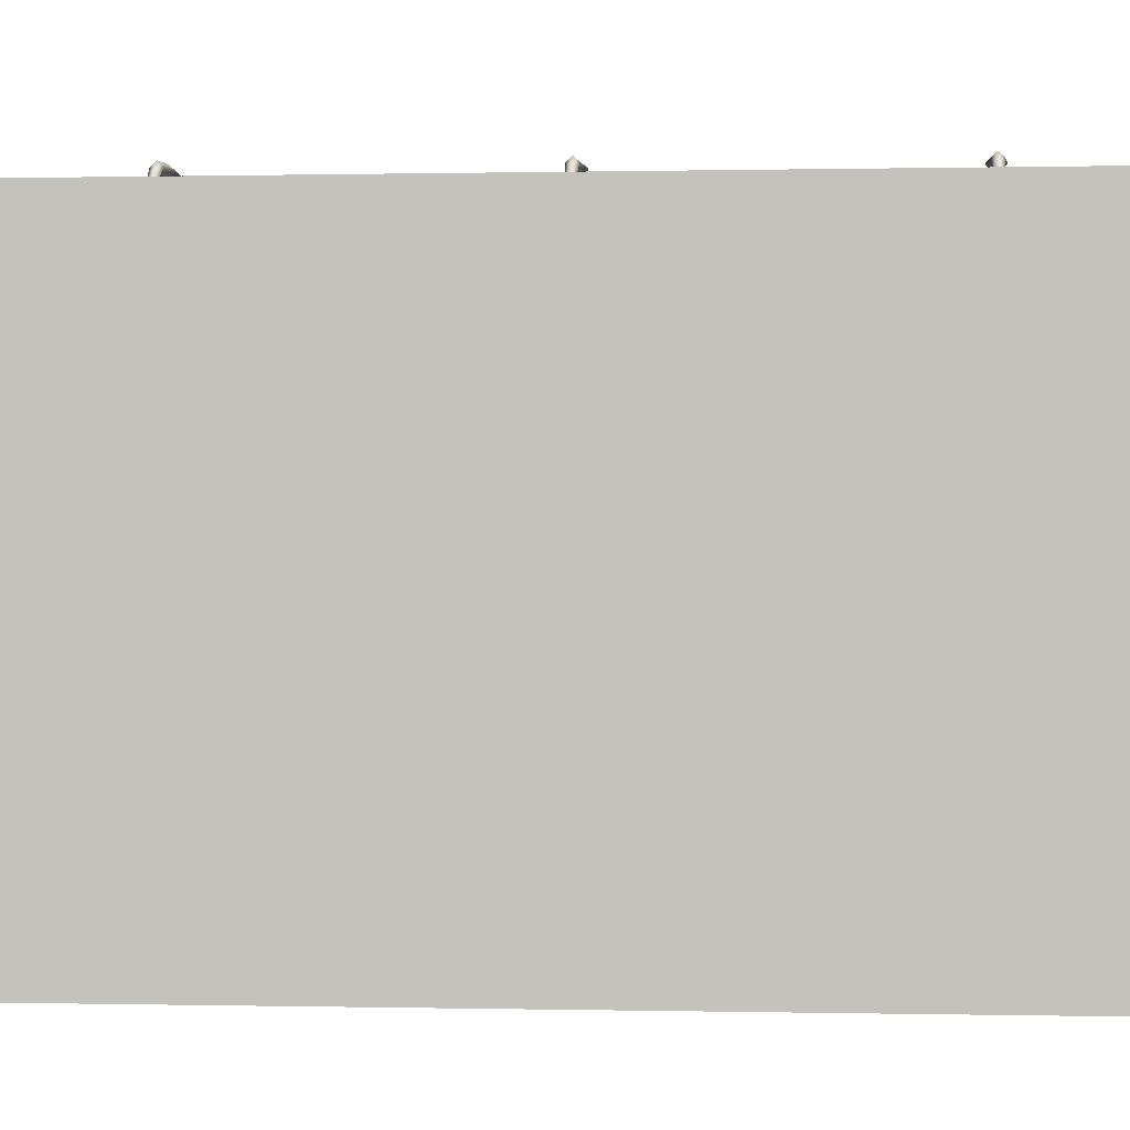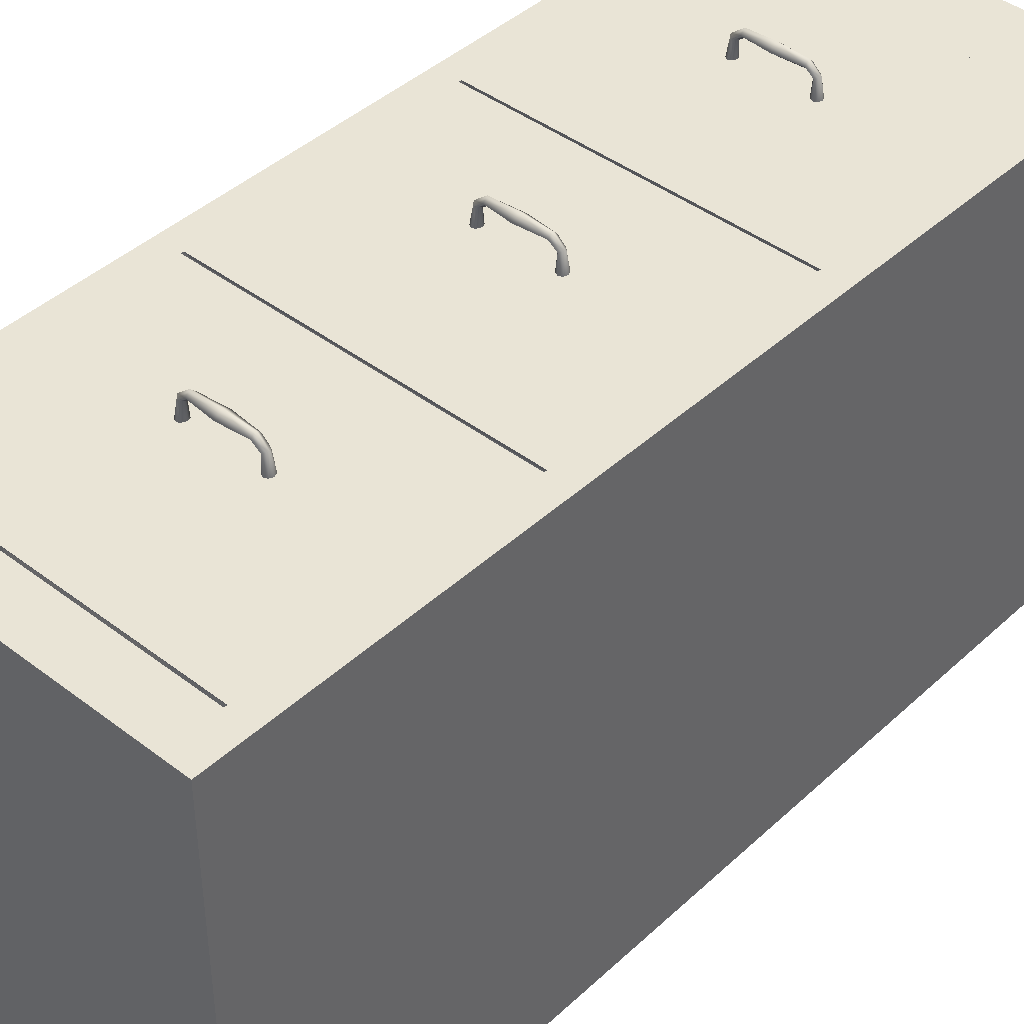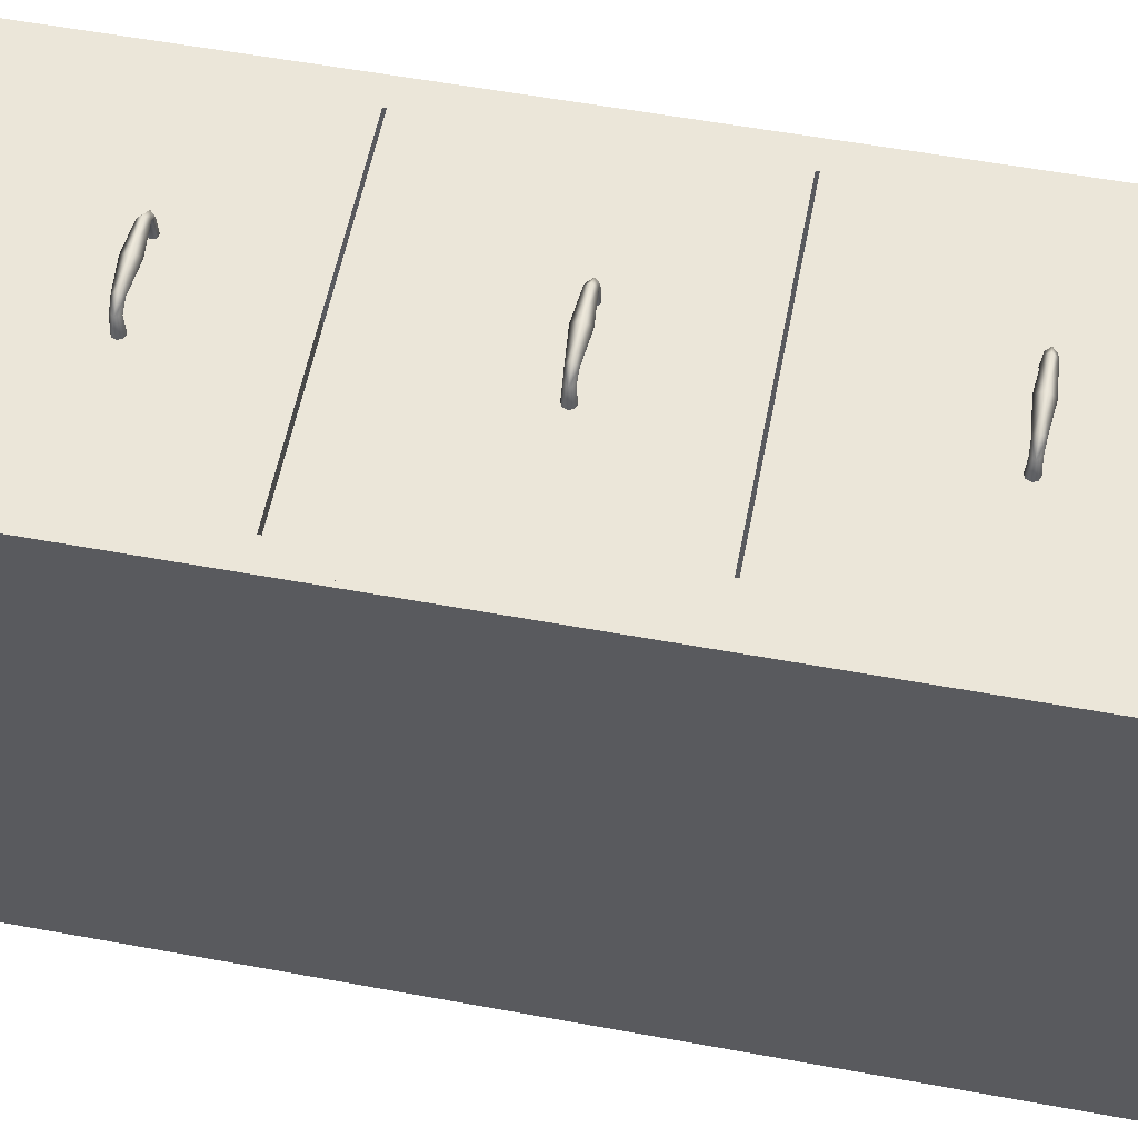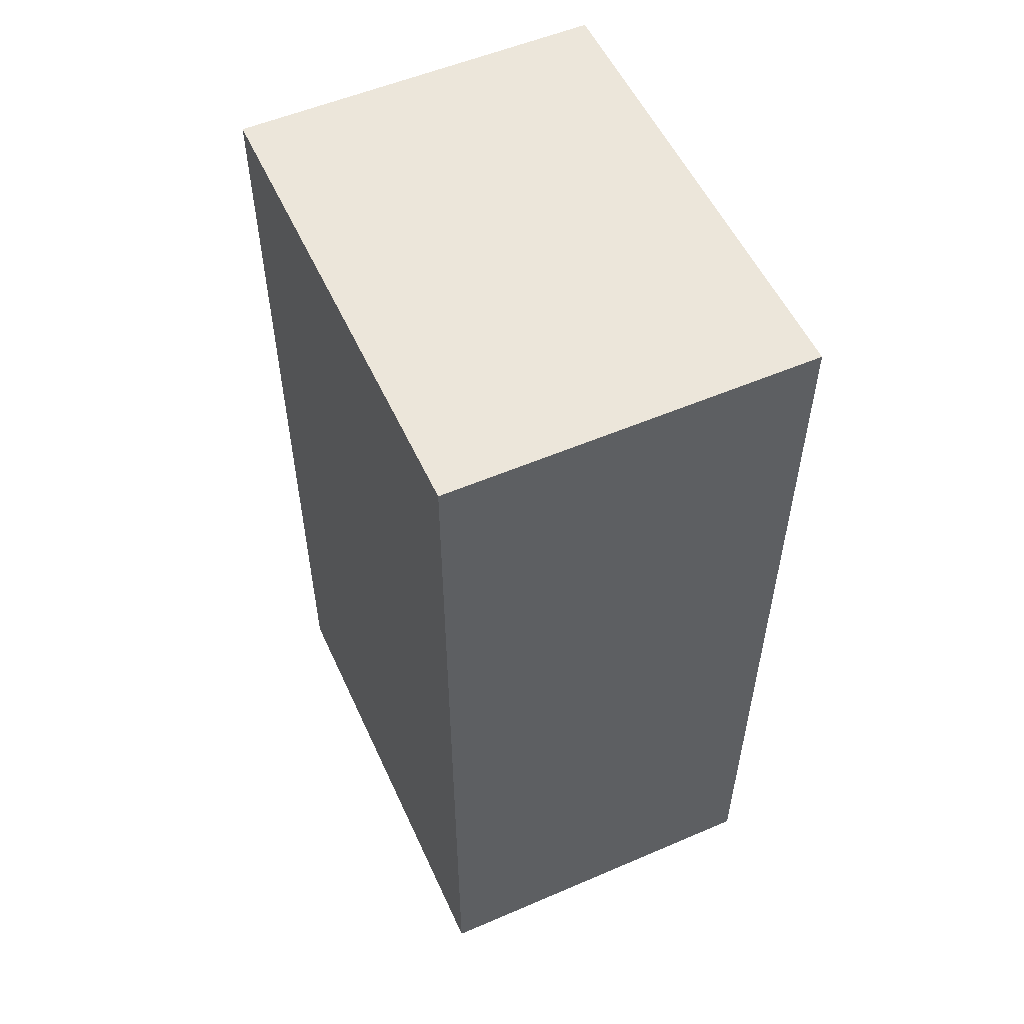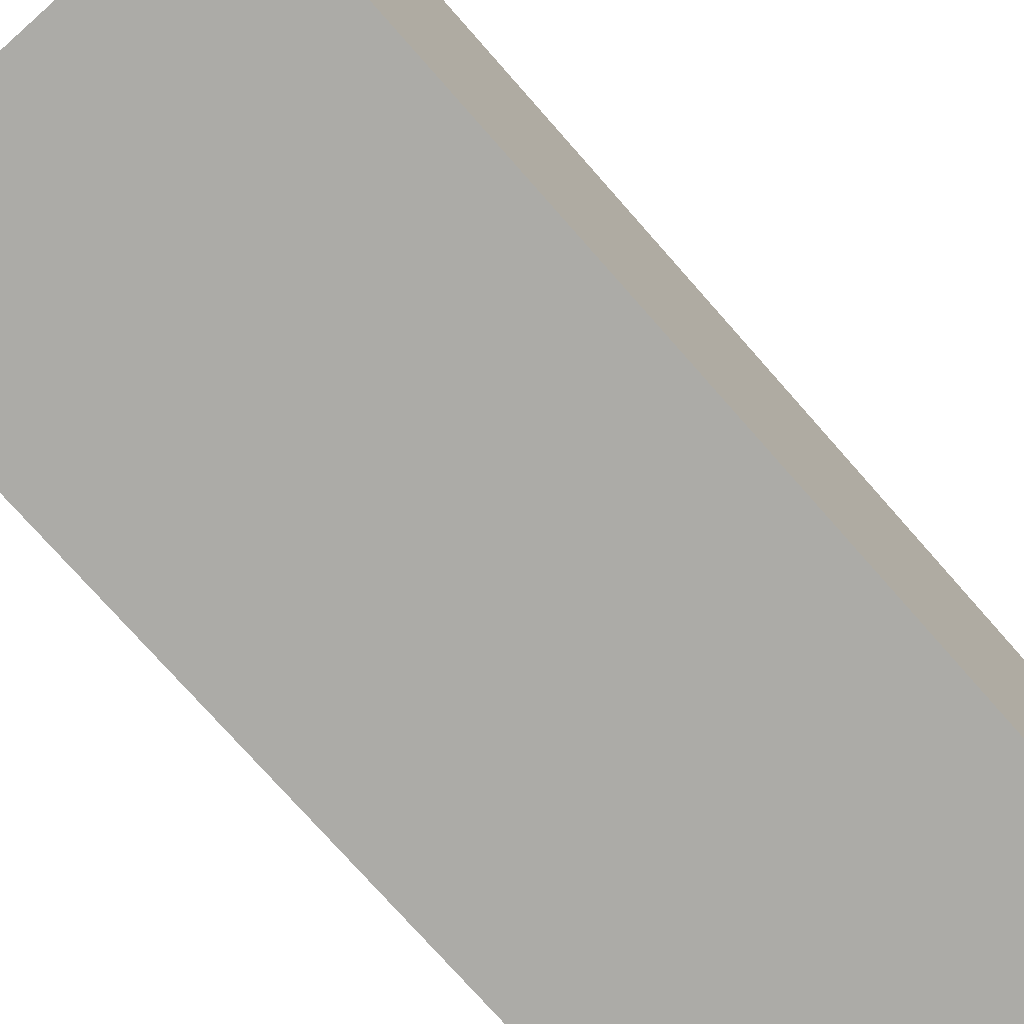
<metadata>
{"format":"obj","ext":"obj","renderer":"f3d","projection":"perspective","resolution":1024,"background":"white","views":[{"elev":-0.0,"azim":-84.6,"up":"+Z"},{"elev":42.4,"azim":-137.6,"up":"+Z"},{"elev":56.4,"azim":-79.1,"up":"+Z"},{"elev":54.5,"azim":155.6,"up":"+Y"},{"elev":-76.2,"azim":41.5,"up":"+Z"}]}
</metadata>
<code>
o metal_file_cabinet_metal_file_cabinet.001
v -0.0432 1.041 0.005572
v -0.0432 1.094 0.005572
v 0.0432 1.094 0.005572
v 0.0432 1.041 0.005572
v 0.05005 0.9553 0.005
v 0.05005 0.9419 0.005
v -0.05 0.9548 0.005
v -0.05 0.9412 0.005
v 0.04393 0.948 0.005
v -0.04371 0.948 0.005
v 0.05614 0.948 0.005
v -0.05628 0.948 0.005
v 0.05358 0.948 0.02933
v -0.05358 0.948 0.02933
v 0.04382 0.948 0.02629
v -0.04382 0.948 0.02629
v 0.04869 0.9534 0.02781
v 0.04869 0.9426 0.02781
v -0.04869 0.9534 0.02781
v -0.04869 0.9426 0.02781
v 0.03754 0.954 0.03678
v 0.03754 0.942 0.03678
v -0.03754 0.954 0.03678
v -0.03754 0.942 0.03678
v 0.03747 0.948 0.04267
v -0.03747 0.948 0.04267
v 0.03762 0.948 0.03089
v -0.03762 0.948 0.03089
v -0 0.948 0.02885
v -0 0.9576 0.03669
v -0 0.9384 0.03669
v -0 0.948 0.04452
v 0.2083 0.8675 -0.605
v -0.1972 1.037 -0.6075
v 0.1972 1.037 -0.6075
v -0.2083 0.8675 -0.605
v 0.1972 1.037 -0.005
v 0.1972 0.8726 -0.005
v 0.1972 0.8726 -0.6025
v 0.2082 0.8525 -0.005
v 0.2135 0.8465 0.005
v -0.2135 0.8465 0.005
v -0.2082 0.8525 -0.005
v 0.2082 1.141 -0.005
v 0.2135 1.147 0.005
v -0.2135 1.147 0.005
v -0.2082 1.141 -0.005
v -0.2083 1.035 -0.605
v -0.1972 0.8726 -0.005
v -0.2082 1.141 -0.005
v -0.2135 1.147 0.005
v 0.2135 1.147 0.005
v 0.2082 1.141 -0.005
v -0.2082 0.8525 -0.005
v -0.2135 0.8465 0.005
v 0.2135 0.8465 0.005
v 0.2082 0.8525 -0.005
v -0.2082 1.141 -0.005
v -0.2135 1.147 0.005
v 0.2135 1.147 0.005
v 0.2082 1.141 -0.005
v -0.2082 0.8525 -0.005
v -0.2135 0.8465 0.005
v 0.2135 0.8465 0.005
v 0.2082 0.8525 -0.005
v -0.2083 1.035 -0.005
v -0.1972 1.037 -0.005
v 0.2083 1.035 -0.605
v -0.1972 0.8726 -0.6025
v 0.2083 1.035 -0.005
v 0.2083 0.8675 -0.005
v -0.2083 0.8675 -0.005
v 0.05438 0.9533 0.005
v 0.05423 0.9435 0.005
v 0.04646 0.9532 0.005
v 0.04551 0.9432 0.005
v -0.05427 0.9529 0.005
v -0.05427 0.9431 0.005
v -0.04534 0.9529 0.005
v -0.04534 0.9431 0.005
v 0.2103 0.1499 0.005
v -0.2103 0.1499 0.005
v -0.2103 0.4503 0.005
v -0.245 0.1002 0.005
v 0.245 0.1002 0.005
v -0.245 0.1002 -0.638
v 0.2103 0.4503 0.005
v 0.2103 0.8003 0.005
v -0.239 0.4502 -0.6323
v 0.2103 0.4999 0.005
v -0.2103 0.4999 0.005
v -0.2103 0.8003 0.005
v -0.2103 0.8499 0.005
v -0.2103 1.15 0.005
v 0.245 0.8002 -0.638
v 0.2103 0.8499 0.005
v 0.2103 1.15 0.005
v -0.245 0.8002 -0.638
v 0.245 0.8002 0.005
v -0.245 0.8002 0.005
v -0.245 0.4502 0.005
v 0.245 0.4502 0.005
v -0.245 0.4502 -0.638
v 0.245 0.4502 -0.638
v 0.245 0.1002 -0.638
v -0.239 0.8002 -0.6323
v -0.239 1.15 0.005
v -0.239 0.8002 0.005
v -0.239 0.4502 0.005
v -0.239 0.1002 -0.6323
v -0.239 0.1002 0.005
v 0.239 0.8002 -0.6323
v 0.239 1.15 0.005
v 0.239 0.8002 0.005
v 0.239 0.4502 0.005
v 0.239 0.4502 -0.6323
v 0.239 0.1002 -0.6323
v 0.239 0.1002 0.005
v 0.245 1.215 0.005
v -0.245 1.215 0.005
v -0.239 1.15 -0.007179
v 0.239 1.15 -0.007179
v -0.245 1.15 0.005
v 0.245 1.15 0.005
v -0.245 1.15 -0.638
v 0.245 1.15 -0.638
v -0.239 1.15 -0.6323
v 0.239 1.15 -0.6323
v 0.239 1.211 -0.007179
v -0.239 1.211 -0.007179
v 0.245 1.215 -0.638
v -0.245 1.215 -0.638
v -0.239 1.211 -0.6323
v 0.239 1.211 -0.6323
v 0.245 0.000163 0.005
v 0.245 0.000163 -0.638
v -0.245 0.000163 -0.638
v -0.245 0.000163 0.005
v 0.239 0.09391 -0.6323
v -0.239 0.09391 -0.6323
v 0.239 0.09391 -0.000331
v -0.239 0.09391 -0.000331
v -0.0432 0.6913 0.005572
v -0.0432 0.7444 0.005572
v 0.0432 0.7444 0.005572
v 0.0432 0.6913 0.005572
v 0.05005 0.6053 0.005
v 0.05005 0.5919 0.005
v -0.05 0.6048 0.005
v -0.05 0.5912 0.005
v 0.04393 0.598 0.005
v -0.04371 0.598 0.005
v 0.05614 0.598 0.005
v -0.05628 0.598 0.005
v 0.05358 0.598 0.02933
v -0.05358 0.598 0.02933
v 0.04382 0.598 0.02629
v -0.04382 0.598 0.02629
v 0.04869 0.6034 0.02781
v 0.04869 0.5926 0.02781
v -0.04869 0.6034 0.02781
v -0.04869 0.5926 0.02781
v 0.03754 0.604 0.03678
v 0.03754 0.592 0.03678
v -0.03754 0.604 0.03678
v -0.03754 0.592 0.03678
v 0.03747 0.598 0.04267
v -0.03747 0.598 0.04267
v 0.03762 0.598 0.03089
v -0.03762 0.598 0.03089
v 0 0.598 0.02885
v 0 0.6076 0.03669
v 0 0.5884 0.03669
v 0 0.598 0.04452
v 0.05438 0.6033 0.005
v 0.05423 0.5935 0.005
v 0.04646 0.6032 0.005
v 0.04551 0.5932 0.005
v -0.05427 0.6029 0.005
v -0.05427 0.5931 0.005
v -0.04534 0.6029 0.005
v -0.04534 0.5931 0.005
v 0.2082 0.5025 -0.005
v 0.2135 0.4965 0.005
v -0.2135 0.4965 0.005
v -0.2082 0.5025 -0.005
v 0.2082 0.7906 -0.005
v 0.2135 0.7965 0.005
v -0.2135 0.7965 0.005
v -0.2082 0.7906 -0.005
v 0.2082 0.5025 -0.005
v 0.2135 0.4965 0.005
v -0.2135 0.4965 0.005
v -0.2082 0.5025 -0.005
v 0.2082 0.7906 -0.005
v 0.2135 0.7965 0.005
v -0.2135 0.7965 0.005
v -0.2082 0.7906 -0.005
v -0.2082 0.7906 -0.005
v -0.2135 0.7965 0.005
v 0.2135 0.7965 0.005
v 0.2082 0.7906 -0.005
v -0.2082 0.5025 -0.005
v -0.2135 0.4965 0.005
v 0.2135 0.4965 0.005
v 0.2082 0.5025 -0.005
v -0.2083 0.5175 -0.005
v 0.2083 0.5175 -0.005
v 0.2083 0.6851 -0.005
v -0.1972 0.5226 -0.6
v 0.2083 0.6851 -0.605
v -0.1972 0.6872 -0.005
v -0.2083 0.6851 -0.005
v -0.1972 0.5226 -0.005
v -0.2083 0.6851 -0.605
v 0.1972 0.5226 -0.6
v 0.1972 0.5226 -0.005
v 0.1972 0.6872 -0.005
v -0.2083 0.5175 -0.605
v 0.1972 0.6872 -0.605
v -0.1972 0.6872 -0.605
v 0.2083 0.5175 -0.605
v -0.0432 0.3413 0.005572
v -0.0432 0.3944 0.005572
v 0.0432 0.3944 0.005572
v 0.0432 0.3413 0.005572
v 0.05005 0.2553 0.005
v 0.05005 0.2419 0.005
v -0.05 0.2548 0.005
v -0.05 0.2412 0.005
v 0.04393 0.248 0.005
v -0.04371 0.248 0.005
v 0.05614 0.248 0.005
v -0.05628 0.248 0.005
v 0.05358 0.248 0.02933
v -0.05358 0.248 0.02933
v 0.04382 0.248 0.02629
v -0.04382 0.248 0.02629
v 0.04869 0.2534 0.02781
v 0.04869 0.2426 0.02781
v -0.04869 0.2534 0.02781
v -0.04869 0.2426 0.02781
v 0.03754 0.254 0.03678
v 0.03754 0.242 0.03678
v -0.03754 0.254 0.03678
v -0.03754 0.242 0.03678
v 0.03747 0.248 0.04267
v -0.03747 0.248 0.04267
v 0.03762 0.248 0.03089
v -0.03762 0.248 0.03089
v -0 0.248 0.02885
v -0 0.2576 0.03669
v -0 0.2384 0.03669
v -0 0.248 0.04452
v 0.05438 0.2533 0.005
v 0.05423 0.2435 0.005
v 0.04646 0.2532 0.005
v 0.04551 0.2432 0.005
v -0.05427 0.2529 0.005
v -0.05427 0.2431 0.005
v -0.04534 0.2529 0.005
v -0.04534 0.2431 0.005
v 0.2082 0.1525 -0.005
v 0.2135 0.1465 0.005
v -0.2135 0.1465 0.005
v -0.2082 0.1525 -0.005
v 0.2082 0.4406 -0.005
v 0.2135 0.4465 0.005
v -0.2135 0.4465 0.005
v -0.2082 0.4406 -0.005
v 0.2082 0.1525 -0.005
v 0.2135 0.1465 0.005
v -0.2135 0.1465 0.005
v -0.2082 0.1525 -0.005
v 0.2082 0.4406 -0.005
v 0.2135 0.4465 0.005
v -0.2135 0.4465 0.005
v -0.2082 0.4406 -0.005
v -0.2082 0.4406 -0.005
v -0.2135 0.4465 0.005
v 0.2135 0.4465 0.005
v 0.2082 0.4406 -0.005
v -0.2082 0.1525 -0.005
v -0.2135 0.1465 0.005
v 0.2135 0.1465 0.005
v 0.2082 0.1525 -0.005
v -0.2083 0.1675 -0.005
v 0.2083 0.1675 -0.005
v 0.2083 0.3351 -0.005
v -0.1972 0.1726 -0.6
v 0.2083 0.3351 -0.605
v -0.1972 0.3372 -0.005
v -0.2083 0.3351 -0.005
v -0.1972 0.1726 -0.005
v -0.2083 0.3351 -0.605
v 0.1972 0.1726 -0.6
v 0.1972 0.1726 -0.005
v 0.1972 0.3372 -0.005
v -0.2083 0.1675 -0.605
v 0.1972 0.3372 -0.605
v -0.1972 0.3372 -0.605
v 0.2083 0.1675 -0.605
f 69 35 34
f 210 220 221
f 267 264 263
f 265 270 266
f 276 273 272
f 278 271 274
f 279 281 282
f 285 283 286
f 290 300 301
f 301 299 295
f 302 300 291
f 299 300 302
f 288 299 302
f 296 294 297
f 300 289 291
f 293 301 295
f 292 290 301
f 287 295 299
f 291 288 302
f 296 298 300
f 69 39 35
f 210 216 220
f 267 268 264
f 265 269 270
f 276 277 273
f 278 275 271
f 279 280 281
f 285 284 283
f 290 296 300
f 299 301 300
f 288 287 299
f 296 290 294
f 300 298 289
f 293 292 301
f 292 294 290
f 287 293 295
f 291 289 288
f 296 297 298
f 21 29 30
f 22 29 27
f 23 29 28
f 24 29 31
f 32 21 30
f 22 32 31
f 23 32 30
f 32 24 31
f 13 21 25
f 13 22 18
f 14 23 19
f 14 24 26
f 17 27 21
f 18 27 15
f 19 28 16
f 20 28 24
f 75 15 17
f 5 75 17
f 75 9 15
f 76 18 15
f 9 76 15
f 76 6 18
f 73 17 13
f 11 73 13
f 73 5 17
f 74 13 18
f 6 74 18
f 74 11 13
f 79 19 16
f 10 79 16
f 79 7 19
f 80 16 20
f 8 80 20
f 80 10 16
f 77 14 19
f 7 77 19
f 77 12 14
f 78 20 14
f 12 78 14
f 78 8 20
f 163 171 172
f 164 171 169
f 165 171 170
f 166 171 173
f 174 163 172
f 164 174 173
f 165 174 172
f 174 166 173
f 155 163 167
f 155 164 160
f 156 165 161
f 156 166 168
f 159 169 163
f 160 169 157
f 161 170 158
f 162 170 166
f 177 157 159
f 147 177 159
f 177 151 157
f 178 160 157
f 151 178 157
f 178 148 160
f 175 159 155
f 153 175 155
f 175 147 159
f 176 155 160
f 148 176 160
f 176 153 155
f 181 161 158
f 152 181 158
f 181 149 161
f 182 158 162
f 150 182 162
f 182 152 158
f 179 156 161
f 149 179 161
f 179 154 156
f 180 162 156
f 154 180 156
f 180 150 162
f 243 251 252
f 244 251 249
f 245 251 250
f 246 251 253
f 254 243 252
f 244 254 253
f 245 254 252
f 254 246 253
f 235 243 247
f 235 244 240
f 236 245 241
f 236 246 248
f 239 249 243
f 240 249 237
f 241 250 238
f 242 250 246
f 257 237 239
f 227 257 239
f 257 231 237
f 258 240 237
f 231 258 237
f 258 228 240
f 255 239 235
f 233 255 235
f 255 227 239
f 256 235 240
f 228 256 240
f 256 233 235
f 261 241 238
f 232 261 238
f 261 229 241
f 262 238 242
f 230 262 242
f 262 232 238
f 259 236 241
f 229 259 241
f 259 234 236
f 260 242 236
f 234 260 236
f 260 230 242
f 21 27 29
f 22 31 29
f 23 30 29
f 24 28 29
f 32 25 21
f 22 25 32
f 23 26 32
f 32 26 24
f 13 17 21
f 13 25 22
f 14 26 23
f 14 20 24
f 17 15 27
f 18 22 27
f 19 23 28
f 20 16 28
f 163 169 171
f 164 173 171
f 165 172 171
f 166 170 171
f 174 167 163
f 164 167 174
f 165 168 174
f 174 168 166
f 155 159 163
f 155 167 164
f 156 168 165
f 156 162 166
f 159 157 169
f 160 164 169
f 161 165 170
f 162 158 170
f 243 249 251
f 244 253 251
f 245 252 251
f 246 250 251
f 254 247 243
f 244 247 254
f 245 248 254
f 254 248 246
f 235 239 243
f 235 247 244
f 236 248 245
f 236 242 246
f 239 237 249
f 240 244 249
f 241 245 250
f 242 238 250
f 39 37 35
f 68 71 33
f 41 43 40
f 47 45 44
f 72 48 36
f 67 69 34
f 53 54 50
f 52 55 56
f 59 62 63
f 61 64 65
f 48 67 34
f 68 37 70
f 39 49 38
f 71 36 33
f 36 35 33
f 33 35 68
f 34 36 48
f 101 82 83
f 81 102 87
f 85 82 84
f 117 89 110
f 103 105 86
f 98 104 103
f 116 106 89
f 90 101 102
f 90 99 88
f 100 91 92
f 123 93 94
f 96 124 97
f 99 93 100
f 106 128 127
f 125 95 98
f 125 100 123
f 95 124 99
f 104 99 102
f 98 101 100
f 103 84 101
f 105 102 85
f 108 127 107
f 89 108 109
f 111 89 109
f 128 114 113
f 112 115 114
f 116 118 115
f 119 123 124
f 124 131 119
f 125 120 132
f 133 121 127
f 128 129 134
f 134 127 128
f 132 126 125
f 130 134 129
f 131 120 119
f 86 136 137
f 85 138 135
f 135 105 85
f 137 84 86
f 105 84 85
f 140 138 137
f 139 135 141
f 139 137 136
f 138 141 135
f 140 141 142
f 187 184 183
f 189 186 185
f 196 193 192
f 198 191 194
f 199 201 202
f 205 203 206
f 221 219 215
f 222 220 211
f 219 220 222
f 208 219 222
f 216 214 217
f 220 209 211
f 213 221 215
f 212 210 221
f 207 215 219
f 211 208 222
f 216 218 220
f 39 38 37
f 68 70 71
f 41 42 43
f 47 46 45
f 72 66 48
f 67 49 69
f 53 57 54
f 52 51 55
f 59 58 62
f 61 60 64
f 48 66 67
f 68 35 37
f 39 69 49
f 71 72 36
f 36 34 35
f 101 84 82
f 81 85 102
f 85 81 82
f 117 116 89
f 103 104 105
f 98 95 104
f 116 112 106
f 90 91 101
f 90 102 99
f 100 101 91
f 123 100 93
f 96 99 124
f 99 96 93
f 106 112 128
f 125 126 95
f 125 98 100
f 95 126 124
f 104 95 99
f 98 103 101
f 103 86 84
f 105 104 102
f 108 106 127
f 89 106 108
f 111 110 89
f 128 112 114
f 112 116 115
f 116 117 118
f 119 120 123
f 124 126 131
f 125 123 120
f 133 130 121
f 128 122 129
f 134 133 127
f 132 131 126
f 130 133 134
f 131 132 120
f 86 105 136
f 85 84 138
f 135 136 105
f 137 138 84
f 105 86 84
f 140 142 138
f 139 136 135
f 139 140 137
f 138 142 141
f 140 139 141
f 187 188 184
f 189 190 186
f 196 197 193
f 198 195 191
f 199 200 201
f 205 204 203
f 219 221 220
f 208 207 219
f 216 210 214
f 220 218 209
f 213 212 221
f 212 214 210
f 207 213 215
f 211 209 208
f 216 217 218
f 1 3 2
f 143 145 144
f 223 225 224
f 1 4 3
f 143 146 145
f 223 226 225

</code>
